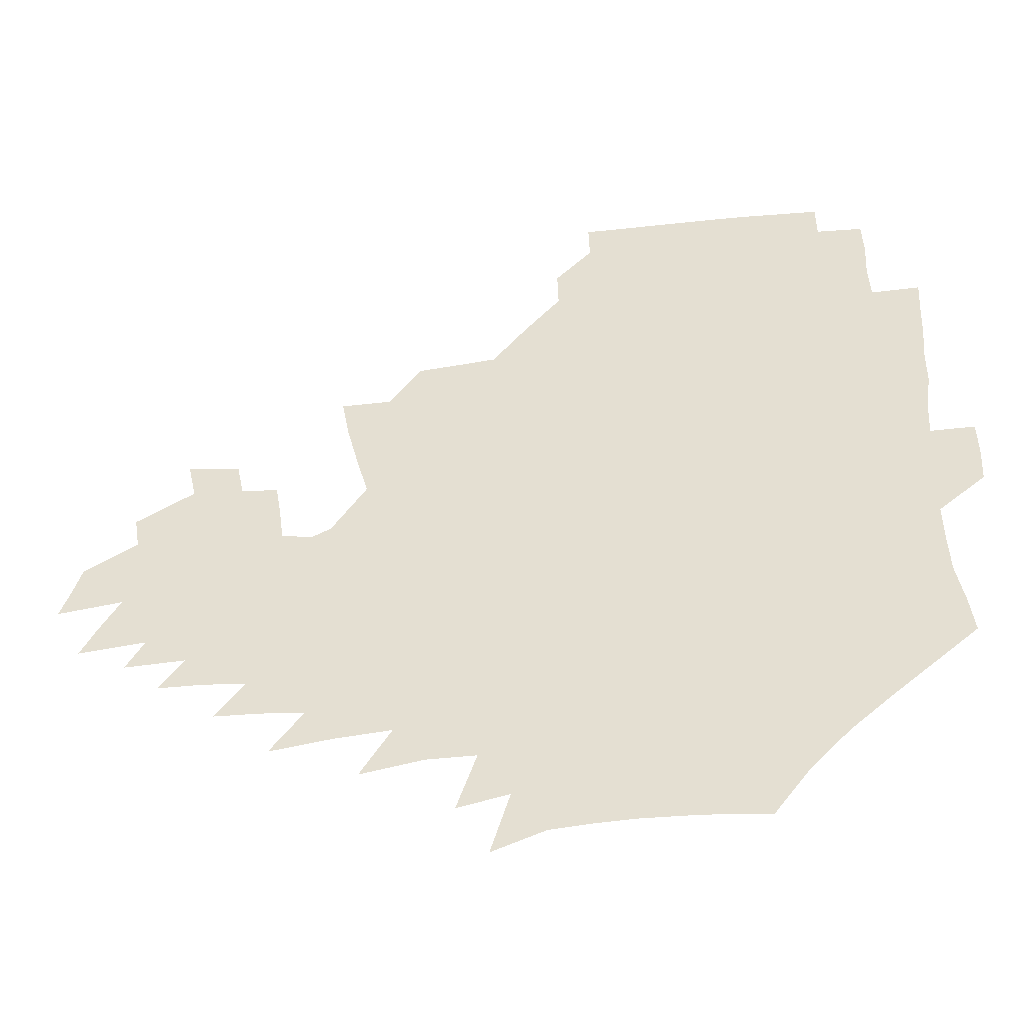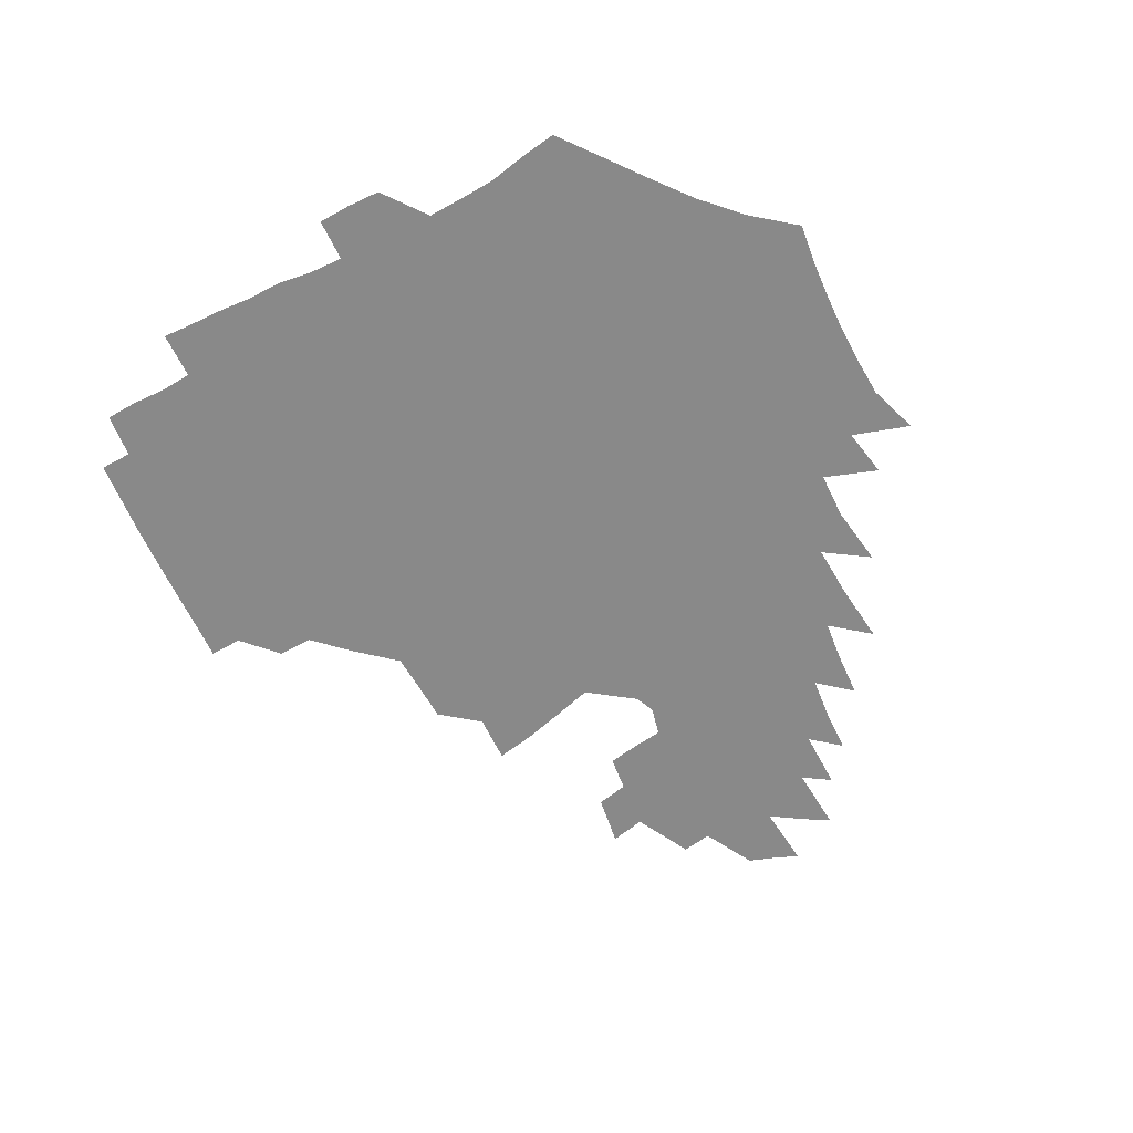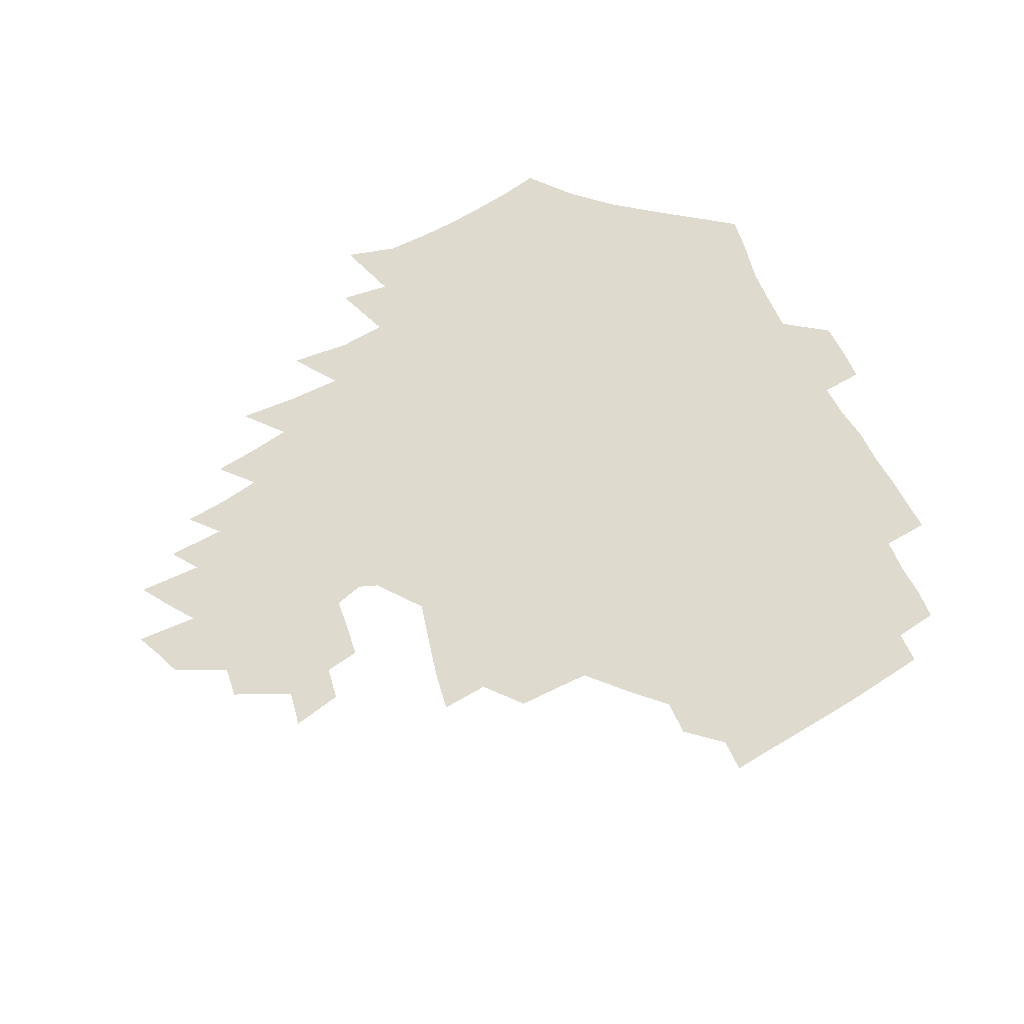
<metadata>
{"format":"obj","ext":"obj","renderer":"f3d","projection":"perspective","resolution":1024,"background":"white","views":[{"elev":-41.7,"azim":-169.9,"up":"+Y"},{"elev":-63.2,"azim":-62.5,"up":"+Z"},{"elev":71.1,"azim":152.1,"up":"+Z"}]}
</metadata>
<code>
v 188.6 254.4 0
v 188.1 268.9 0
v 188.6 283 0
v 201.1 176.6 0
v 203.4 192 0
v 206.7 208.4 0
v 207.6 224.2 0
v 208.1 239.8 0
v 207.1 254.7 0
v 207.3 269.3 0
v 207 283.6 0
v 206.4 298.5 0
v 204.2 313.6 0
v 204.3 328.4 0
v 203.2 343 0
v 202.8 357.1 0
v 202.1 370.6 0
v 218.1 163.4 0
v 219.6 178.6 0
v 222.7 194.8 0
v 224.6 210.4 0
v 227.7 226.2 0
v 228.5 240.9 0
v 226.2 255.4 0
v 226 270.1 0
v 225.4 284.7 0
v 224.9 299.4 0
v 224.3 314.2 0
v 223.2 328.9 0
v 223.2 343.4 0
v 223.5 357.5 0
v 222.5 371.2 0
v 223.5 385.5 0
v 222.8 399.8 0
v 223.6 413.7 0
v 236.1 149.5 0
v 235.8 164.7 0
v 238.3 180.7 0
v 239.7 196.1 0
v 241.2 211.5 0
v 242.6 226.5 0
v 245 241.7 0
v 243 256.1 0
v 241.6 270.7 0
v 241.1 285.4 0
v 242.2 300.1 0
v 240.7 315 0
v 240.3 329.7 0
v 241 344.4 0
v 241.2 358.8 0
v 240.7 373.1 0
v 241.3 387.4 0
v 241.6 401.6 0
v 242.8 415.6 0
v 243.1 429.5 0
v 254.2 134.9 0
v 255.3 151.6 0
v 255.8 167.3 0
v 256.3 182.5 0
v 257.3 197.8 0
v 257.8 212.6 0
v 258.2 227.3 0
v 259.2 242.1 0
v 258.4 256.6 0
v 257.4 271.2 0
v 257 286 0
v 256.3 300.9 0
v 256.2 315.7 0
v 256.9 330.6 0
v 257 345.2 0
v 257.4 359.8 0
v 257.1 374.3 0
v 257.3 388.8 0
v 258.3 403.2 0
v 259.1 417.2 0
v 260 431 0
v 270.7 118.9 0
v 273.2 138.3 0
v 273.3 154 0
v 272.9 169.1 0
v 273.5 184.4 0
v 273.2 198.9 0
v 273.7 213.6 0
v 273.8 228.1 0
v 273.7 242.5 0
v 272.7 257 0
v 271.9 271.7 0
v 271.2 286.5 0
v 271.3 301.3 0
v 271.2 316.2 0
v 271.8 331.1 0
v 271.8 345.9 0
v 271.6 360.6 0
v 272.5 375.3 0
v 272.6 389.8 0
v 274.1 404.4 0
v 274.2 418.4 0
v 275.8 432.4 0
v 285.9 99.93 0
v 288.3 122.4 0
v 289 140 0
v 288.7 155.4 0
v 289.1 171.1 0
v 288.8 185.6 0
v 288.8 200.1 0
v 288.7 214.4 0
v 288.9 228.7 0
v 288 242.8 0
v 287.2 257.2 0
v 286.2 272 0
v 286.3 286.8 0
v 285.9 301.7 0
v 286 316.6 0
v 286.3 331.5 0
v 286.5 346.4 0
v 287.1 361.3 0
v 287.2 376.1 0
v 288.1 390.9 0
v 288.5 405.2 0
v 289.4 419.5 0
v 290.1 433.3 0
v 303 102.1 0
v 304.2 124.7 0
v 304 141.5 0
v 303.6 156.7 0
v 303.5 172.1 0
v 303.4 186.7 0
v 302.8 200.7 0
v 303.5 215.3 0
v 303.7 229.2 0
v 302.6 243.1 0
v 301.5 257.5 0
v 300.7 272.2 0
v 300.7 286.9 0
v 300.4 302 0
v 300.8 316.9 0
v 300.8 331.8 0
v 301.3 346.8 0
v 301.7 361.7 0
v 301.9 376.5 0
v 302.6 391.4 0
v 302.8 405.8 0
v 303.9 420.2 0
v 304.5 434.1 0
v 320 103.3 0
v 319.3 125.1 0
v 318.5 142 0
v 318 157.9 0
v 317.6 173.2 0
v 317.3 187.7 0
v 317.2 201.9 0
v 317.2 215.9 0
v 317.5 229.6 0
v 316.8 243.2 0
v 315.9 257.4 0
v 315.1 272.3 0
v 314.8 287.2 0
v 314.8 302.2 0
v 315.1 317.1 0
v 315.4 332 0
v 315.8 346.9 0
v 316.3 361.9 0
v 316.6 376.8 0
v 317.2 391.9 0
v 317.8 406.5 0
v 318.3 420.7 0
v 318.8 434.7 0
v 336.9 104 0
v 334.5 125 0
v 333.1 141.9 0
v 332 158.3 0
v 331.3 174.1 0
v 330.8 188.2 0
v 330.5 202.4 0
v 330.4 216.2 0
v 330.5 230 0
v 330.2 243.4 0
v 329.8 257.2 0
v 329.1 272.2 0
v 328.8 287.7 0
v 329.1 302.3 0
v 329.5 317 0
v 330 332 0
v 330.5 347 0
v 331.1 362 0
v 331.6 377 0
v 332 392.1 0
v 332.6 406.8 0
v 333 421.2 0
v 333.4 435.4 0
v 354 103.8 0
v 350.2 124.7 0
v 347.8 142.4 0
v 346.3 158.3 0
v 344.9 174.2 0
v 344.2 188.7 0
v 343.7 202.8 0
v 343.4 216.8 0
v 343.3 230.3 0
v 343.3 243.5 0
v 343.1 257.3 0
v 343 271.9 0
v 342.8 287.3 0
v 343.3 301.9 0
v 344 316.7 0
v 344.9 331.6 0
v 345.4 346.7 0
v 346.2 361.8 0
v 347 376.9 0
v 347.5 392.1 0
v 347.6 407.2 0
v 348.2 421.8 0
v 348.6 436.3 0
v 371.5 102.9 0
v 366.7 124 0
v 363.1 142.6 0
v 360.7 158.8 0
v 358.6 174.9 0
v 357.8 188.7 0
v 356.9 203.1 0
v 356.3 217.1 0
v 356 230.7 0
v 356.1 243.7 0
v 356.3 257.1 0
v 356.6 271.6 0
v 357.1 286.2 0
v 357.7 301 0
v 358.7 315.9 0
v 359.7 331.1 0
v 360.7 346.1 0
v 361.7 361.3 0
v 362.7 376.6 0
v 363.4 392 0
v 363.8 407.3 0
v 393.7 95.53 0
v 385.5 121.2 0
v 378.9 143.1 0
v 375.4 159.3 0
v 372.9 174.8 0
v 370.9 189.9 0
v 370.1 203.5 0
v 369 217.7 0
v 368.6 230.9 0
v 368.6 243.9 0
v 369.2 257.1 0
v 370 271 0
v 370.9 285.1 0
v 372 299.7 0
v 373.2 314.8 0
v 374.6 330.2 0
v 376 345.3 0
v 377.3 360.5 0
v 378.8 375.9 0
v 407.2 117.2 0
v 398.7 141 0
v 391 159.9 0
v 387.6 175.1 0
v 385.3 189.7 0
v 383.2 204.2 0
v 381.5 218.2 0
v 381 231.2 0
v 381.2 243.9 0
v 381.9 256.9 0
v 383 270.3 0
v 384.3 284 0
v 385.9 298.6 0
v 387.7 313.6 0
v 389.5 328.9 0
v 391.3 344.1 0
v 393.3 359.2 0
v 419.4 141.6 0
v 410.1 159.1 0
v 405.3 173.9 0
v 401.9 188.6 0
v 398.1 203.5 0
v 395.7 217.5 0
v 395.7 230.5 0
v 395 243.6 0
v 395.1 256.6 0
v 396.4 269.7 0
v 398.1 283.4 0
v 399.8 297.4 0
v 402.3 312.3 0
v 404.3 327.3 0
v 406.7 342.7 0
v 410.1 358.4 0
v 446.3 137.8 0
v 433.1 157.7 0
v 423.7 173.5 0
v 420.1 187.3 0
v 414.6 202.4 0
v 409.8 217.4 0
v 409.3 230.1 0
v 409 243.1 0
v 409.8 255.9 0
v 410.7 269 0
v 411.9 282.3 0
v 414.1 296 0
v 417.5 310.8 0
v 419.8 325.9 0
v 422.9 341.5 0
v 427.2 357.8 0
v 457.2 156.5 0
v 447.6 171.6 0
v 440.9 185.7 0
v 433.7 200.8 0
v 426.2 216.4 0
v 423.5 229.6 0
v 422.7 242.4 0
v 424.1 254.8 0
v 425.2 267.6 0
v 426.4 280.5 0
v 430.2 293.9 0
v 433.9 308.9 0
v 437.3 324.7 0
v 440.8 340.8 0
v 483.8 153.6 0
v 469.6 171.1 0
v 460.2 185.4 0
v 453.9 198.9 0
v 445.3 214.5 0
v 440.2 228.3 0
v 438.9 240.8 0
v 439.9 252.9 0
v 440.6 265.3 0
v 444.2 277.2 0
v 449.1 289.2 0
v 454.1 306.7 0
v 458.9 324.6 0
v 462.1 341.5 0
v 488.5 173.1 0
v 477.9 187 0
v 469.7 200.3 0
v 463.8 213.1 0
v 457.1 227.1 0
v 454.2 239.2 0
v 456 250 0
v 458.8 260.2 0
v 464 268.7 0
v 508 174.1 0
v 495.3 189.2 0
v 486.2 202 0
v 477.4 215.1 0
v 472.1 227 0
v 468.6 238.2 0
v 468 248.2 0
v 469.3 257.2 0
v 472.5 265 0
v 513.6 191.1 0
v 504.8 203.2 0
v 497.5 215.2 0
v 490.9 226.6 0
v 487.1 237.4 0
v 484.4 247.6 0
v 483.9 257.4 0
v 485.5 268 0
v 487.2 281.1 0
v 489.6 295.1 0
v 533.5 191.9 0
v 522.5 205 0
v 518.5 216.1 0
v 511.4 227.6 0
v 507.5 238.6 0
v 505.6 249.7 0
v 504.7 261 0
v 503.2 272.2 0
v 503.5 284 0
v 505.3 296.9 0
v 508.2 310.9 0
v 548.9 204.8 0
v 540.9 217.1 0
v 535.4 228.6 0
v 530.5 240 0
v 528.3 251.1 0
v 526.6 262.5 0
v 525.4 274.3 0
v 526.9 286.5 0
v 527.4 298.9 0
v 530.8 314.4 0
v 570.1 215.2 0
v 562.5 227.8 0
v 553.9 240.8 0
v 551.7 251.4 0
v 550.2 262.1 0
v 550.4 272.8 0
v 552.6 286.1 0
v 582 238.2 0
v 577.3 249.6 0
v 573.4 260.7 0
f 8 9 1
f 1 9 2
f 9 10 2
f 2 10 3
f 10 11 3
f 18 19 4
f 4 19 5
f 19 20 5
f 5 20 6
f 20 21 6
f 6 21 7
f 21 22 7
f 7 22 8
f 22 23 8
f 8 23 9
f 23 24 9
f 9 24 10
f 24 25 10
f 10 25 11
f 25 26 11
f 11 26 12
f 26 27 12
f 12 27 13
f 27 28 13
f 13 28 14
f 28 29 14
f 14 29 15
f 29 30 15
f 15 30 16
f 30 31 16
f 16 31 17
f 31 32 17
f 36 37 18
f 18 37 19
f 37 38 19
f 19 38 20
f 38 39 20
f 20 39 21
f 39 40 21
f 21 40 22
f 40 41 22
f 22 41 23
f 41 42 23
f 23 42 24
f 42 43 24
f 24 43 25
f 43 44 25
f 25 44 26
f 44 45 26
f 26 45 27
f 45 46 27
f 27 46 28
f 46 47 28
f 28 47 29
f 47 48 29
f 29 48 30
f 48 49 30
f 30 49 31
f 49 50 31
f 31 50 32
f 50 51 32
f 32 51 33
f 51 52 33
f 33 52 34
f 52 53 34
f 34 53 35
f 53 54 35
f 56 57 36
f 36 57 37
f 57 58 37
f 37 58 38
f 58 59 38
f 38 59 39
f 59 60 39
f 39 60 40
f 60 61 40
f 40 61 41
f 61 62 41
f 41 62 42
f 62 63 42
f 42 63 43
f 63 64 43
f 43 64 44
f 64 65 44
f 44 65 45
f 65 66 45
f 45 66 46
f 66 67 46
f 46 67 47
f 67 68 47
f 47 68 48
f 68 69 48
f 48 69 49
f 69 70 49
f 49 70 50
f 70 71 50
f 50 71 51
f 71 72 51
f 51 72 52
f 72 73 52
f 52 73 53
f 73 74 53
f 53 74 54
f 74 75 54
f 54 75 55
f 75 76 55
f 77 78 56
f 56 78 57
f 78 79 57
f 57 79 58
f 79 80 58
f 58 80 59
f 80 81 59
f 59 81 60
f 81 82 60
f 60 82 61
f 82 83 61
f 61 83 62
f 83 84 62
f 62 84 63
f 84 85 63
f 63 85 64
f 85 86 64
f 64 86 65
f 86 87 65
f 65 87 66
f 87 88 66
f 66 88 67
f 88 89 67
f 67 89 68
f 89 90 68
f 68 90 69
f 90 91 69
f 69 91 70
f 91 92 70
f 70 92 71
f 92 93 71
f 71 93 72
f 93 94 72
f 72 94 73
f 94 95 73
f 73 95 74
f 95 96 74
f 74 96 75
f 96 97 75
f 75 97 76
f 97 98 76
f 99 100 77
f 77 100 78
f 100 101 78
f 78 101 79
f 101 102 79
f 79 102 80
f 102 103 80
f 80 103 81
f 103 104 81
f 81 104 82
f 104 105 82
f 82 105 83
f 105 106 83
f 83 106 84
f 106 107 84
f 84 107 85
f 107 108 85
f 85 108 86
f 108 109 86
f 86 109 87
f 109 110 87
f 87 110 88
f 110 111 88
f 88 111 89
f 111 112 89
f 89 112 90
f 112 113 90
f 90 113 91
f 113 114 91
f 91 114 92
f 114 115 92
f 92 115 93
f 115 116 93
f 93 116 94
f 116 117 94
f 94 117 95
f 117 118 95
f 95 118 96
f 118 119 96
f 96 119 97
f 119 120 97
f 97 120 98
f 120 121 98
f 99 122 100
f 122 123 100
f 100 123 101
f 123 124 101
f 101 124 102
f 124 125 102
f 102 125 103
f 125 126 103
f 103 126 104
f 126 127 104
f 104 127 105
f 127 128 105
f 105 128 106
f 128 129 106
f 106 129 107
f 129 130 107
f 107 130 108
f 130 131 108
f 108 131 109
f 131 132 109
f 109 132 110
f 132 133 110
f 110 133 111
f 133 134 111
f 111 134 112
f 134 135 112
f 112 135 113
f 135 136 113
f 113 136 114
f 136 137 114
f 114 137 115
f 137 138 115
f 115 138 116
f 138 139 116
f 116 139 117
f 139 140 117
f 117 140 118
f 140 141 118
f 118 141 119
f 141 142 119
f 119 142 120
f 142 143 120
f 120 143 121
f 143 144 121
f 122 145 123
f 145 146 123
f 123 146 124
f 146 147 124
f 124 147 125
f 147 148 125
f 125 148 126
f 148 149 126
f 126 149 127
f 149 150 127
f 127 150 128
f 150 151 128
f 128 151 129
f 151 152 129
f 129 152 130
f 152 153 130
f 130 153 131
f 153 154 131
f 131 154 132
f 154 155 132
f 132 155 133
f 155 156 133
f 133 156 134
f 156 157 134
f 134 157 135
f 157 158 135
f 135 158 136
f 158 159 136
f 136 159 137
f 159 160 137
f 137 160 138
f 160 161 138
f 138 161 139
f 161 162 139
f 139 162 140
f 162 163 140
f 140 163 141
f 163 164 141
f 141 164 142
f 164 165 142
f 142 165 143
f 165 166 143
f 143 166 144
f 166 167 144
f 145 168 146
f 168 169 146
f 146 169 147
f 169 170 147
f 147 170 148
f 170 171 148
f 148 171 149
f 171 172 149
f 149 172 150
f 172 173 150
f 150 173 151
f 173 174 151
f 151 174 152
f 174 175 152
f 152 175 153
f 175 176 153
f 153 176 154
f 176 177 154
f 154 177 155
f 177 178 155
f 155 178 156
f 178 179 156
f 156 179 157
f 179 180 157
f 157 180 158
f 180 181 158
f 158 181 159
f 181 182 159
f 159 182 160
f 182 183 160
f 160 183 161
f 183 184 161
f 161 184 162
f 184 185 162
f 162 185 163
f 185 186 163
f 163 186 164
f 186 187 164
f 164 187 165
f 187 188 165
f 165 188 166
f 188 189 166
f 166 189 167
f 189 190 167
f 168 191 169
f 191 192 169
f 169 192 170
f 192 193 170
f 170 193 171
f 193 194 171
f 171 194 172
f 194 195 172
f 172 195 173
f 195 196 173
f 173 196 174
f 196 197 174
f 174 197 175
f 197 198 175
f 175 198 176
f 198 199 176
f 176 199 177
f 199 200 177
f 177 200 178
f 200 201 178
f 178 201 179
f 201 202 179
f 179 202 180
f 202 203 180
f 180 203 181
f 203 204 181
f 181 204 182
f 204 205 182
f 182 205 183
f 205 206 183
f 183 206 184
f 206 207 184
f 184 207 185
f 207 208 185
f 185 208 186
f 208 209 186
f 186 209 187
f 209 210 187
f 187 210 188
f 210 211 188
f 188 211 189
f 211 212 189
f 189 212 190
f 212 213 190
f 191 214 192
f 214 215 192
f 192 215 193
f 215 216 193
f 193 216 194
f 216 217 194
f 194 217 195
f 217 218 195
f 195 218 196
f 218 219 196
f 196 219 197
f 219 220 197
f 197 220 198
f 220 221 198
f 198 221 199
f 221 222 199
f 199 222 200
f 222 223 200
f 200 223 201
f 223 224 201
f 201 224 202
f 224 225 202
f 202 225 203
f 225 226 203
f 203 226 204
f 226 227 204
f 204 227 205
f 227 228 205
f 205 228 206
f 228 229 206
f 206 229 207
f 229 230 207
f 207 230 208
f 230 231 208
f 208 231 209
f 231 232 209
f 209 232 210
f 232 233 210
f 210 233 211
f 233 234 211
f 211 234 212
f 214 235 215
f 235 236 215
f 215 236 216
f 236 237 216
f 216 237 217
f 237 238 217
f 217 238 218
f 238 239 218
f 218 239 219
f 239 240 219
f 219 240 220
f 240 241 220
f 220 241 221
f 241 242 221
f 221 242 222
f 242 243 222
f 222 243 223
f 243 244 223
f 223 244 224
f 244 245 224
f 224 245 225
f 245 246 225
f 225 246 226
f 246 247 226
f 226 247 227
f 247 248 227
f 227 248 228
f 248 249 228
f 228 249 229
f 249 250 229
f 229 250 230
f 250 251 230
f 230 251 231
f 251 252 231
f 231 252 232
f 252 253 232
f 232 253 233
f 236 254 237
f 254 255 237
f 237 255 238
f 255 256 238
f 238 256 239
f 256 257 239
f 239 257 240
f 257 258 240
f 240 258 241
f 258 259 241
f 241 259 242
f 259 260 242
f 242 260 243
f 260 261 243
f 243 261 244
f 261 262 244
f 244 262 245
f 262 263 245
f 245 263 246
f 263 264 246
f 246 264 247
f 264 265 247
f 247 265 248
f 265 266 248
f 248 266 249
f 266 267 249
f 249 267 250
f 267 268 250
f 250 268 251
f 268 269 251
f 251 269 252
f 269 270 252
f 252 270 253
f 255 271 256
f 271 272 256
f 256 272 257
f 272 273 257
f 257 273 258
f 273 274 258
f 258 274 259
f 274 275 259
f 259 275 260
f 275 276 260
f 260 276 261
f 276 277 261
f 261 277 262
f 277 278 262
f 262 278 263
f 278 279 263
f 263 279 264
f 279 280 264
f 264 280 265
f 280 281 265
f 265 281 266
f 281 282 266
f 266 282 267
f 282 283 267
f 267 283 268
f 283 284 268
f 268 284 269
f 284 285 269
f 269 285 270
f 285 286 270
f 271 287 272
f 287 288 272
f 272 288 273
f 288 289 273
f 273 289 274
f 289 290 274
f 274 290 275
f 290 291 275
f 275 291 276
f 291 292 276
f 276 292 277
f 292 293 277
f 277 293 278
f 293 294 278
f 278 294 279
f 294 295 279
f 279 295 280
f 295 296 280
f 280 296 281
f 296 297 281
f 281 297 282
f 297 298 282
f 282 298 283
f 298 299 283
f 283 299 284
f 299 300 284
f 284 300 285
f 300 301 285
f 285 301 286
f 301 302 286
f 288 303 289
f 303 304 289
f 289 304 290
f 304 305 290
f 290 305 291
f 305 306 291
f 291 306 292
f 306 307 292
f 292 307 293
f 307 308 293
f 293 308 294
f 308 309 294
f 294 309 295
f 309 310 295
f 295 310 296
f 310 311 296
f 296 311 297
f 311 312 297
f 297 312 298
f 312 313 298
f 298 313 299
f 313 314 299
f 299 314 300
f 314 315 300
f 300 315 301
f 315 316 301
f 301 316 302
f 303 317 304
f 317 318 304
f 304 318 305
f 318 319 305
f 305 319 306
f 319 320 306
f 306 320 307
f 320 321 307
f 307 321 308
f 321 322 308
f 308 322 309
f 322 323 309
f 309 323 310
f 323 324 310
f 310 324 311
f 324 325 311
f 311 325 312
f 325 326 312
f 312 326 313
f 326 327 313
f 313 327 314
f 327 328 314
f 314 328 315
f 328 329 315
f 315 329 316
f 329 330 316
f 318 331 319
f 331 332 319
f 319 332 320
f 332 333 320
f 320 333 321
f 333 334 321
f 321 334 322
f 334 335 322
f 322 335 323
f 335 336 323
f 323 336 324
f 336 337 324
f 324 337 325
f 337 338 325
f 325 338 326
f 338 339 326
f 326 339 327
f 331 340 332
f 340 341 332
f 332 341 333
f 341 342 333
f 333 342 334
f 342 343 334
f 334 343 335
f 343 344 335
f 335 344 336
f 344 345 336
f 336 345 337
f 345 346 337
f 337 346 338
f 346 347 338
f 338 347 339
f 347 348 339
f 341 349 342
f 349 350 342
f 342 350 343
f 350 351 343
f 343 351 344
f 351 352 344
f 344 352 345
f 352 353 345
f 345 353 346
f 353 354 346
f 346 354 347
f 354 355 347
f 347 355 348
f 355 356 348
f 349 359 350
f 359 360 350
f 350 360 351
f 360 361 351
f 351 361 352
f 361 362 352
f 352 362 353
f 362 363 353
f 353 363 354
f 363 364 354
f 354 364 355
f 364 365 355
f 355 365 356
f 365 366 356
f 356 366 357
f 366 367 357
f 357 367 358
f 367 368 358
f 360 370 361
f 370 371 361
f 361 371 362
f 371 372 362
f 362 372 363
f 372 373 363
f 363 373 364
f 373 374 364
f 364 374 365
f 374 375 365
f 365 375 366
f 375 376 366
f 366 376 367
f 376 377 367
f 367 377 368
f 377 378 368
f 368 378 369
f 378 379 369
f 371 380 372
f 380 381 372
f 372 381 373
f 381 382 373
f 373 382 374
f 382 383 374
f 374 383 375
f 383 384 375
f 375 384 376
f 384 385 376
f 376 385 377
f 385 386 377
f 377 386 378
f 382 387 383
f 387 388 383
f 383 388 384
f 388 389 384
f 384 389 385

</code>
